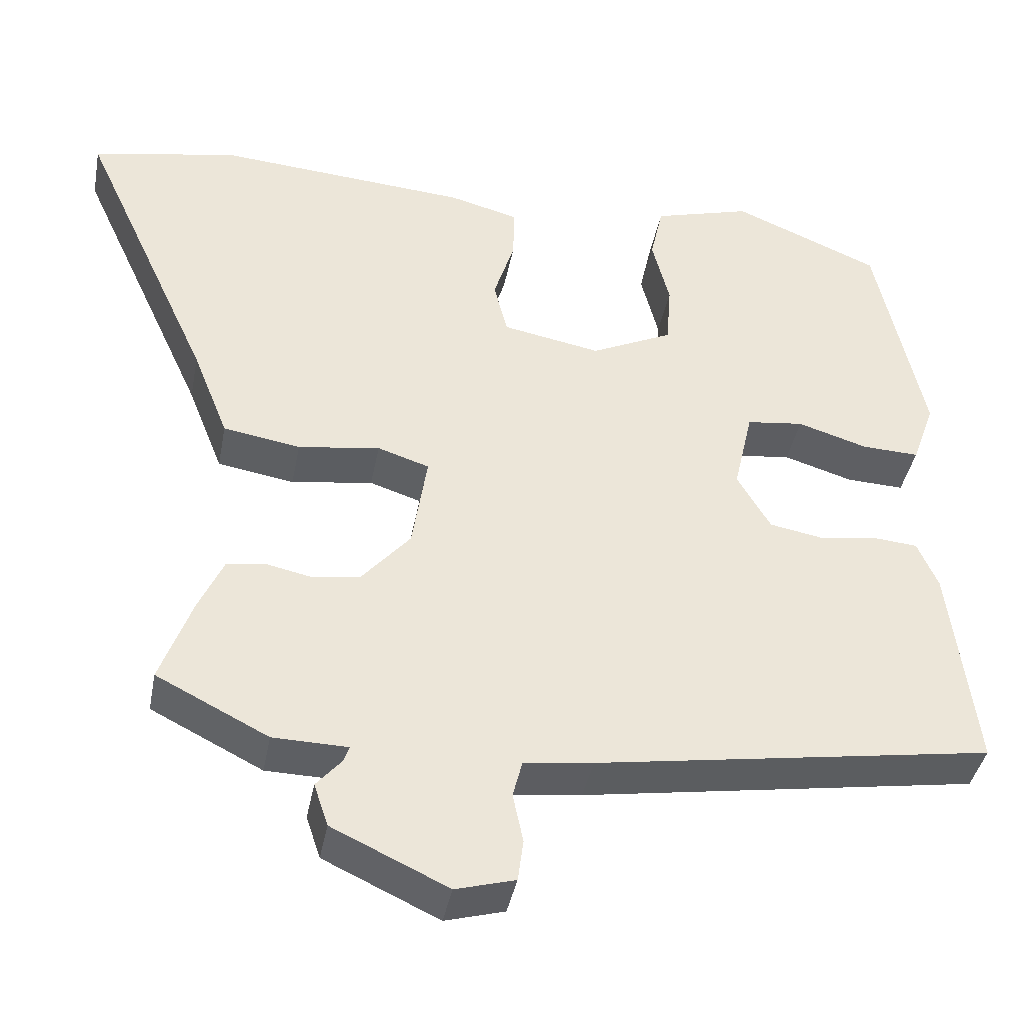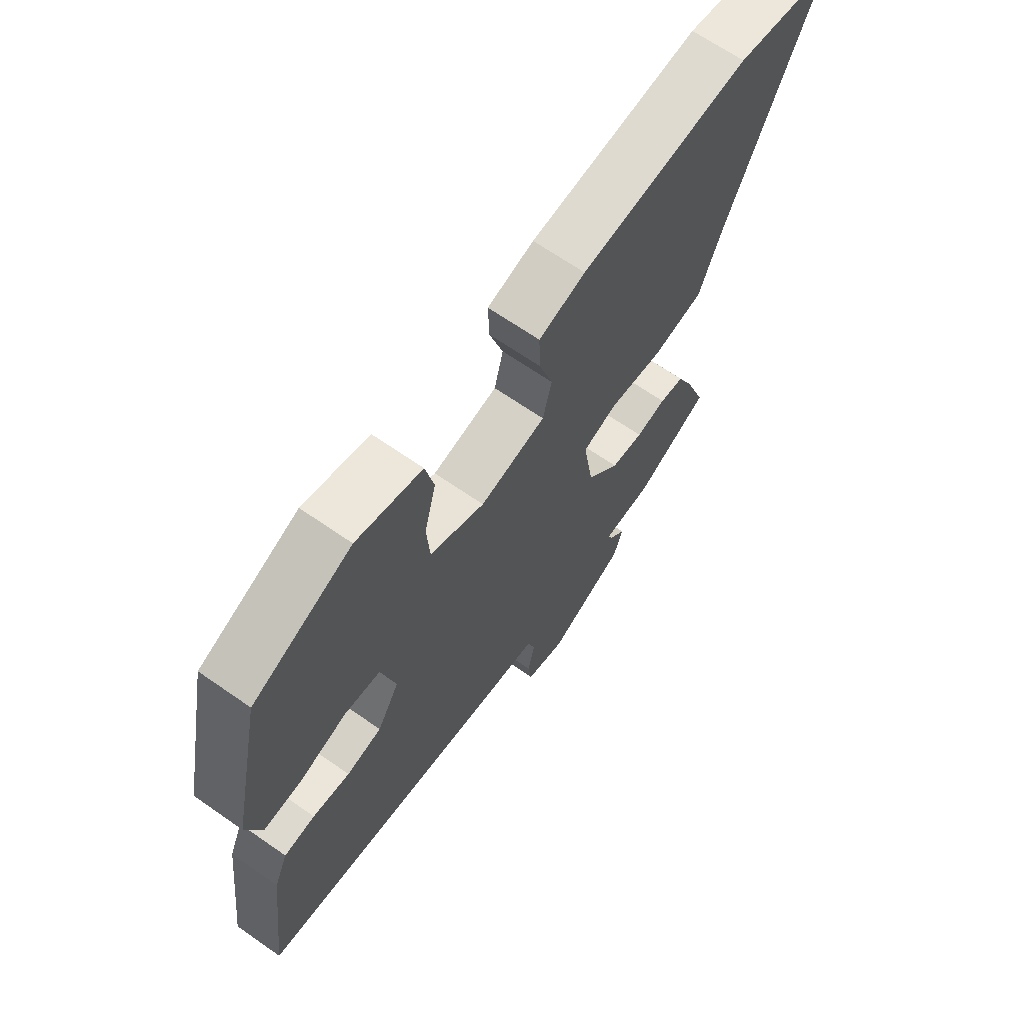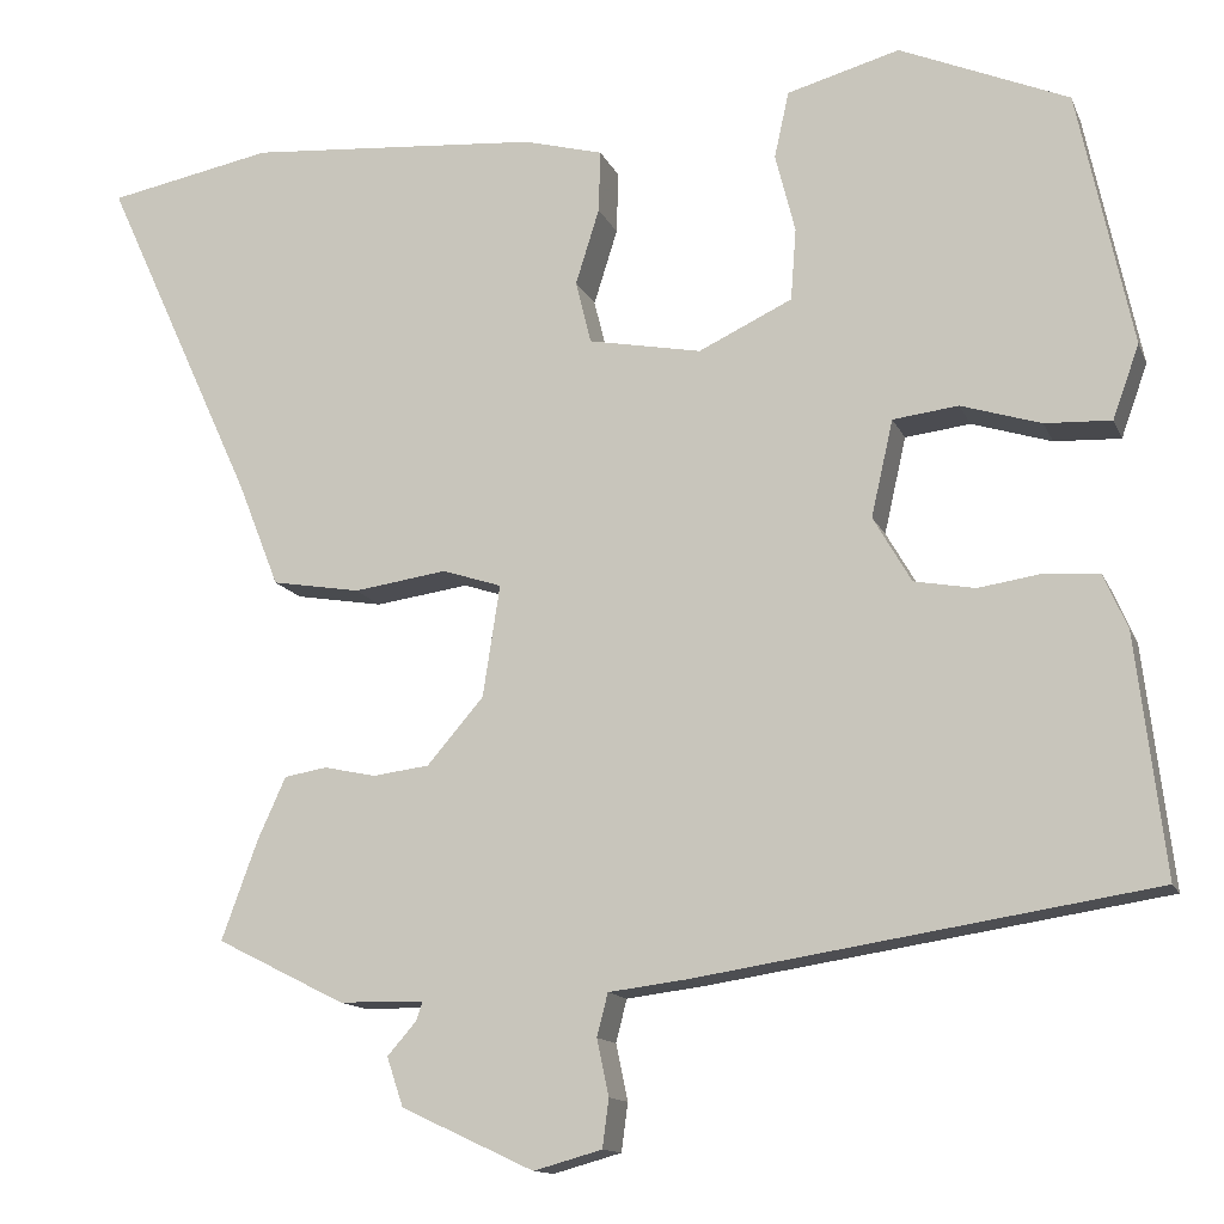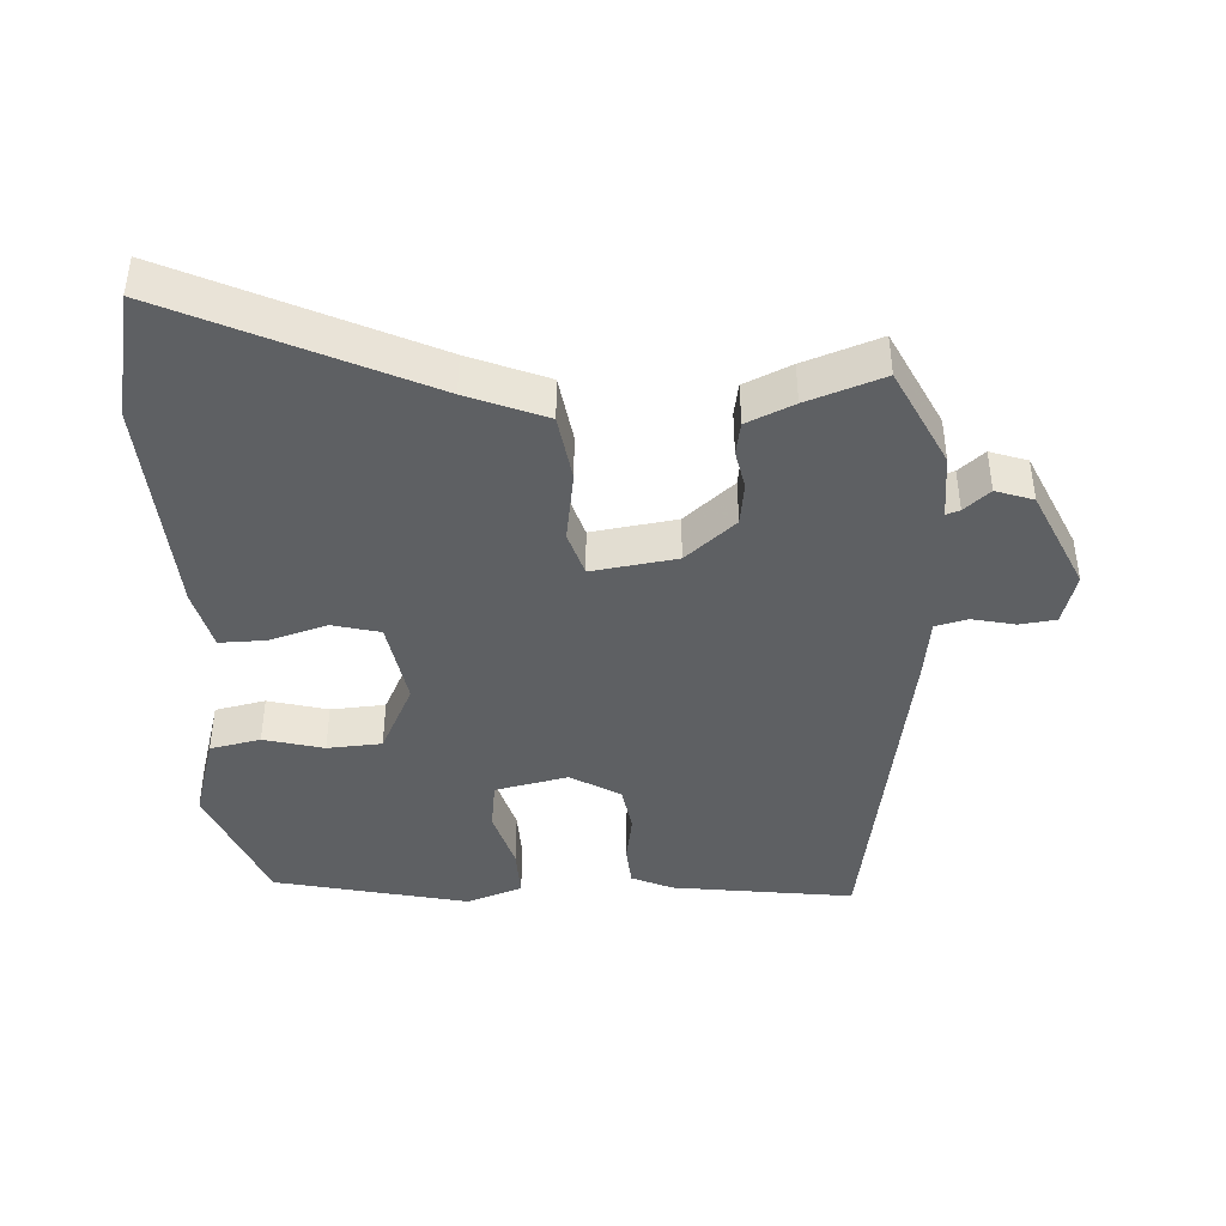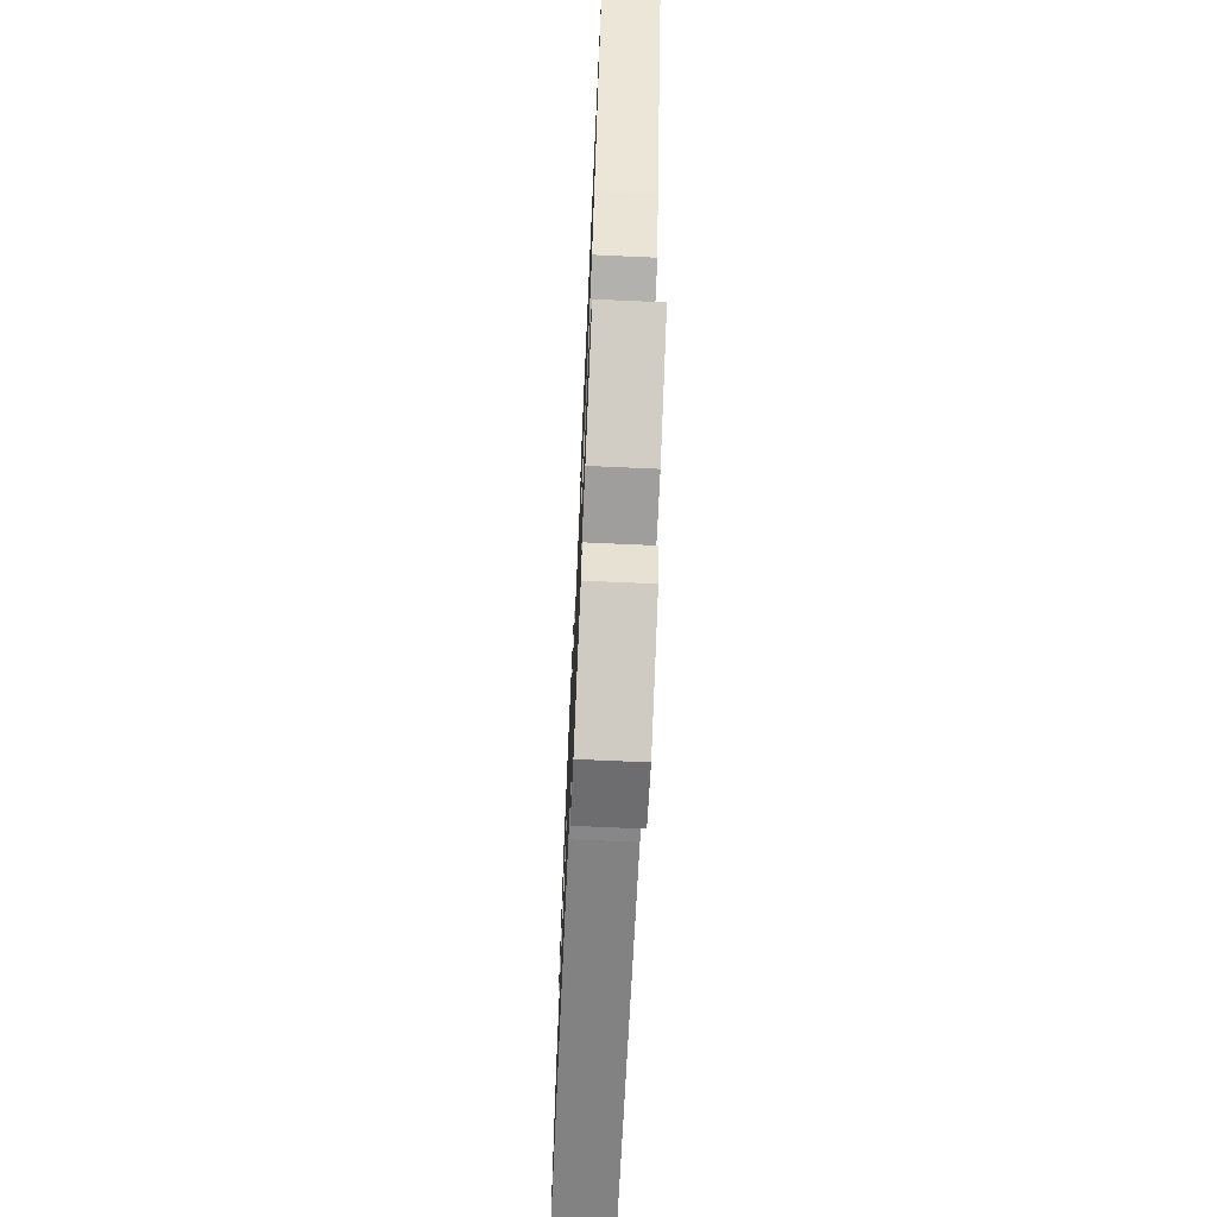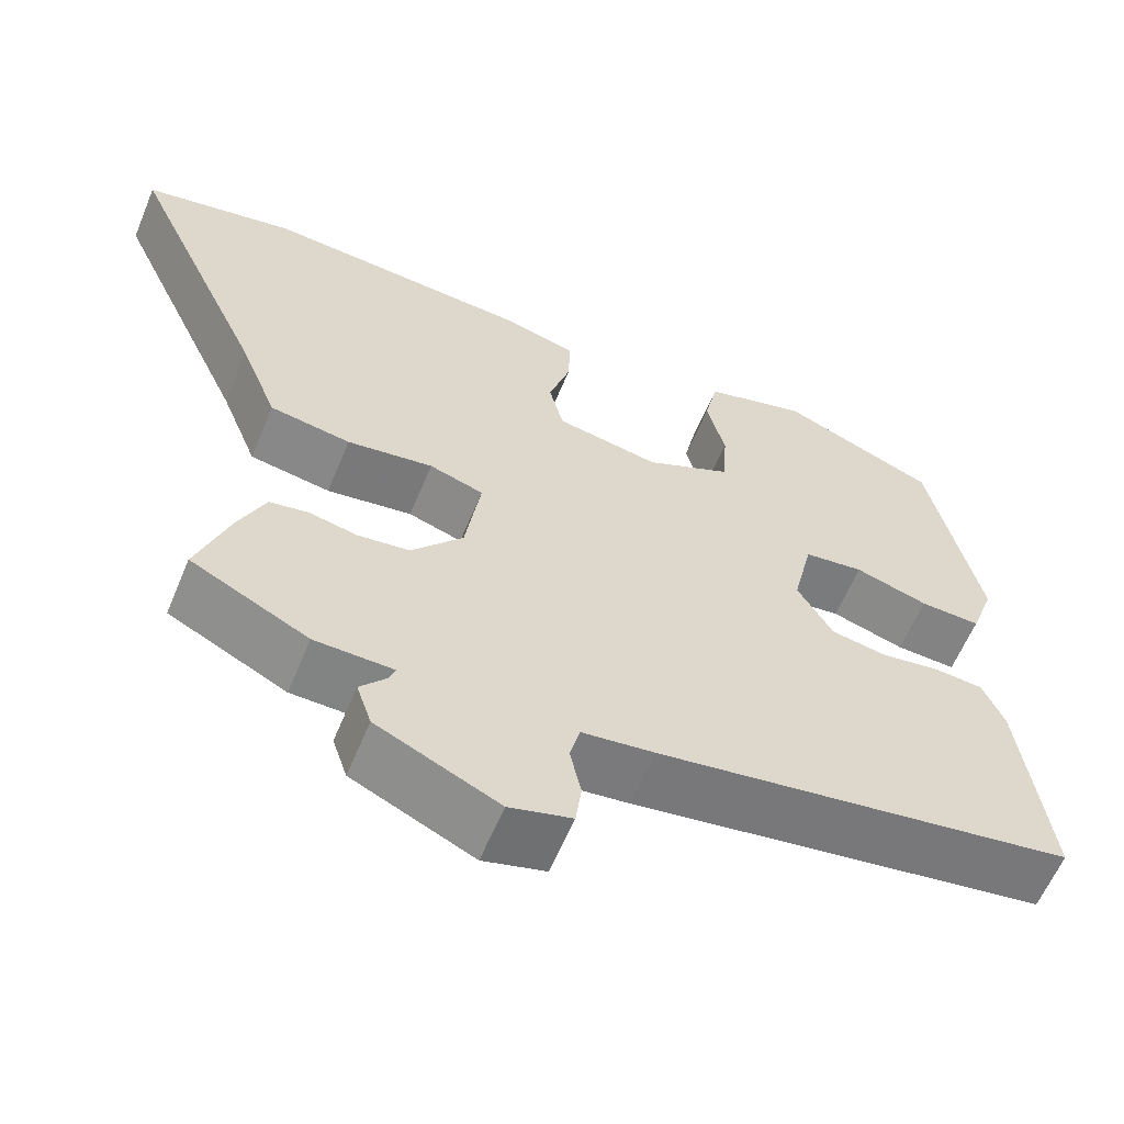
<metadata>
{"format":"obj","ext":"obj","renderer":"f3d","projection":"perspective","resolution":1024,"background":"white","views":[{"elev":-40.1,"azim":169.3,"up":"+Z"},{"elev":66.5,"azim":-55.0,"up":"+Z"},{"elev":-13.1,"azim":-163.3,"up":"+Z"},{"elev":-42.6,"azim":92.5,"up":"+Y"},{"elev":-69.8,"azim":87.4,"up":"+Z"},{"elev":-60.6,"azim":157.5,"up":"+Z"}]}
</metadata>
<code>
v 0.476 0.07 0.505
v 0.658 0.07 0.469
v 0.491 0.07 0.104
v 0.446 0.07 -0.01
v 0.349 0.07 -0.026
v 0.246 0.07 -0.011
v 0.181 0.07 -0.032
v 0.2 0.07 -0.155
v 0.262 0.07 -0.227
v 0.324 0.07 -0.235
v 0.381 0.07 -0.223
v 0.428 0.07 -0.231
v 0.459 0.07 -0.299
v 0.499 0.07 -0.409
v 0.358 0.07 -0.48
v 0.264 0.07 -0.482
v 0.271 0.07 -0.502
v 0.303 0.07 -0.539
v 0.285 0.07 -0.593
v 0.139 0.07 -0.661
v 0.064 0.07 -0.64
v 0.057 0.07 -0.587
v 0.07 0.07 -0.525
v 0.058 0.07 -0.478
v -0.029 0.07 -0.467
v -0.53 0.07 -0.388
v -0.498 0.07 -0.125
v -0.472 0.07 -0.065
v -0.413 0.07 -0.06
v -0.342 0.07 -0.071
v -0.275 0.07 -0.059
v -0.233 0.07 0.013
v -0.257 0.07 0.119
v -0.329 0.07 0.128
v -0.417 0.07 0.101
v -0.49 0.07 0.098
v -0.519 0.07 0.179
v -0.459 0.07 0.46
v -0.273 0.07 0.538
v -0.149 0.07 0.503
v -0.133 0.07 0.43
v -0.155 0.07 0.343
v -0.149 0.07 0.264
v -0.046 0.07 0.215
v 0.078 0.07 0.238
v 0.095 0.07 0.307
v 0.069 0.07 0.39
v 0.067 0.07 0.458
v 0.155 0.07 0.481
v 0.476 0 0.505
v 0.658 0 0.469
v 0.491 0 0.104
v 0.446 0 -0.01
v 0.349 0 -0.026
v 0.246 0 -0.011
v 0.181 0 -0.032
v 0.2 0 -0.155
v 0.262 0 -0.227
v 0.324 0 -0.235
v 0.381 0 -0.223
v 0.428 0 -0.231
v 0.459 0 -0.299
v 0.499 0 -0.409
v 0.358 0 -0.48
v 0.264 0 -0.482
v 0.271 0 -0.502
v 0.303 0 -0.539
v 0.285 0 -0.593
v 0.139 0 -0.661
v 0.064 0 -0.64
v 0.057 0 -0.587
v 0.07 0 -0.525
v 0.058 0 -0.478
v -0.029 0 -0.467
v -0.53 0 -0.388
v -0.498 0 -0.125
v -0.472 0 -0.065
v -0.413 0 -0.06
v -0.342 0 -0.071
v -0.275 0 -0.059
v -0.233 0 0.013
v -0.257 0 0.119
v -0.329 0 0.128
v -0.417 0 0.101
v -0.49 0 0.098
v -0.519 0 0.179
v -0.459 0 0.46
v -0.273 0 0.538
v -0.149 0 0.503
v -0.133 0 0.43
v -0.155 0 0.343
v -0.149 0 0.264
v -0.046 0 0.215
v 0.078 0 0.238
v 0.095 0 0.307
v 0.069 0 0.39
v 0.067 0 0.458
v 0.155 0 0.481
f 46 47 48 49
f 45 46 49 1
f 39 40 41 42
f 39 42 43
f 38 39 43
f 37 38 43
f 34 35 36 37
f 33 34 37 43
f 32 33 43 44
f 27 28 29 30
f 27 30 31
f 24 25 26 27
f 24 27 31
f 20 21 22 23
f 20 23 24
f 17 18 19 20
f 16 17 20 24
f 10 11 12 13
f 9 10 13 14
f 3 4 5 6
f 3 6 7
f 45 1 2 3
f 45 3 7
f 44 45 7 8
f 32 44 8
f 31 32 8 9
f 15 16 24 31
f 9 14 15 31
f 98 97 96 95
f 50 98 95 94
f 91 90 89 88
f 92 91 88
f 92 88 87
f 92 87 86
f 86 85 84 83
f 92 86 83 82
f 93 92 82 81
f 79 78 77 76
f 80 79 76
f 76 75 74 73
f 80 76 73
f 72 71 70 69
f 73 72 69
f 69 68 67 66
f 73 69 66 65
f 62 61 60 59
f 63 62 59 58
f 55 54 53 52
f 56 55 52
f 52 51 50 94
f 56 52 94
f 57 56 94 93
f 57 93 81
f 58 57 81 80
f 80 73 65 64
f 80 64 63 58
f 1 50 51 2
f 2 51 52 3
f 3 52 53 4
f 4 53 54 5
f 5 54 55 6
f 6 55 56 7
f 7 56 57 8
f 8 57 58 9
f 9 58 59 10
f 10 59 60 11
f 11 60 61 12
f 12 61 62 13
f 13 62 63 14
f 14 63 64 15
f 15 64 65 16
f 16 65 66 17
f 17 66 67 18
f 18 67 68 19
f 19 68 69 20
f 20 69 70 21
f 21 70 71 22
f 22 71 72 23
f 23 72 73 24
f 24 73 74 25
f 25 74 75 26
f 26 75 76 27
f 27 76 77 28
f 28 77 78 29
f 29 78 79 30
f 30 79 80 31
f 31 80 81 32
f 32 81 82 33
f 33 82 83 34
f 34 83 84 35
f 35 84 85 36
f 36 85 86 37
f 37 86 87 38
f 38 87 88 39
f 39 88 89 40
f 40 89 90 41
f 41 90 91 42
f 42 91 92 43
f 43 92 93 44
f 44 93 94 45
f 45 94 95 46
f 46 95 96 47
f 47 96 97 48
f 48 97 98 49
f 49 98 50 1

</code>
